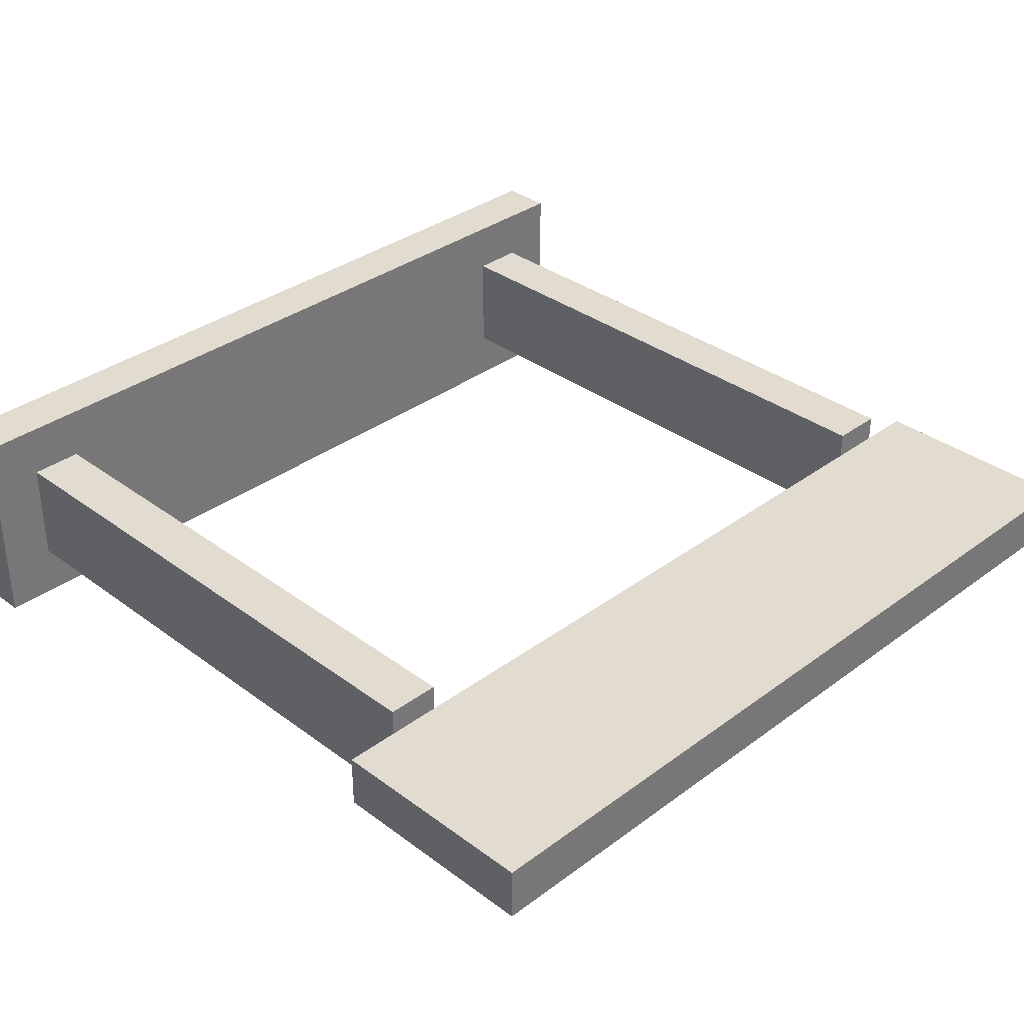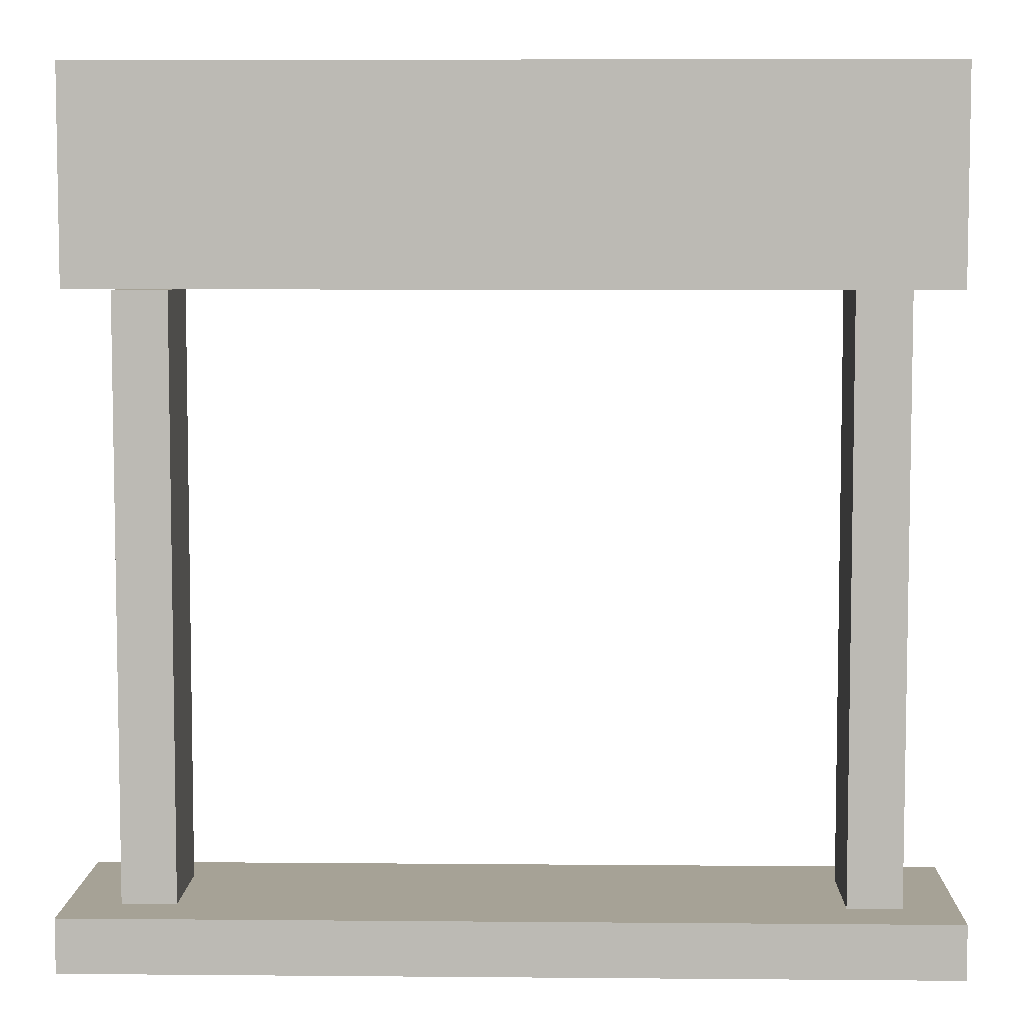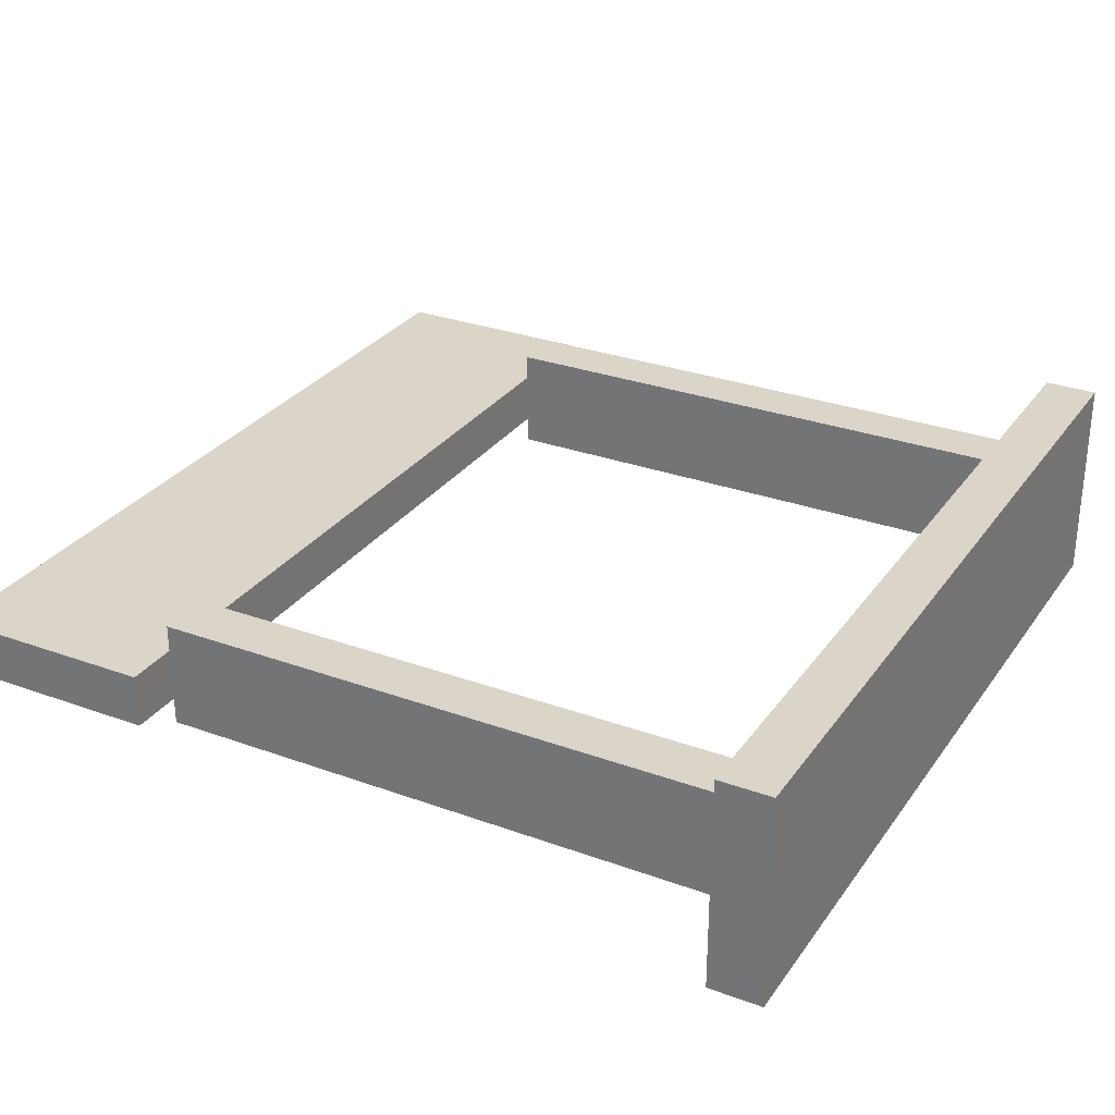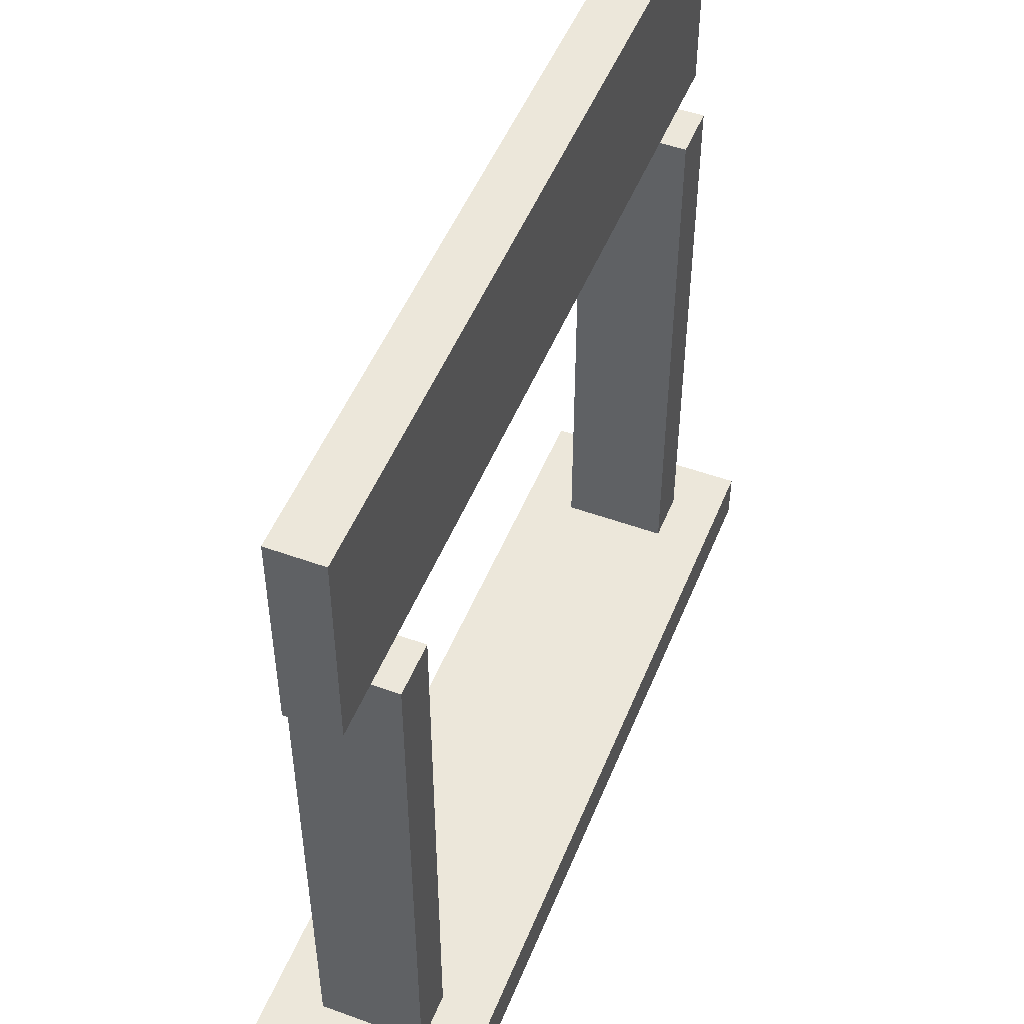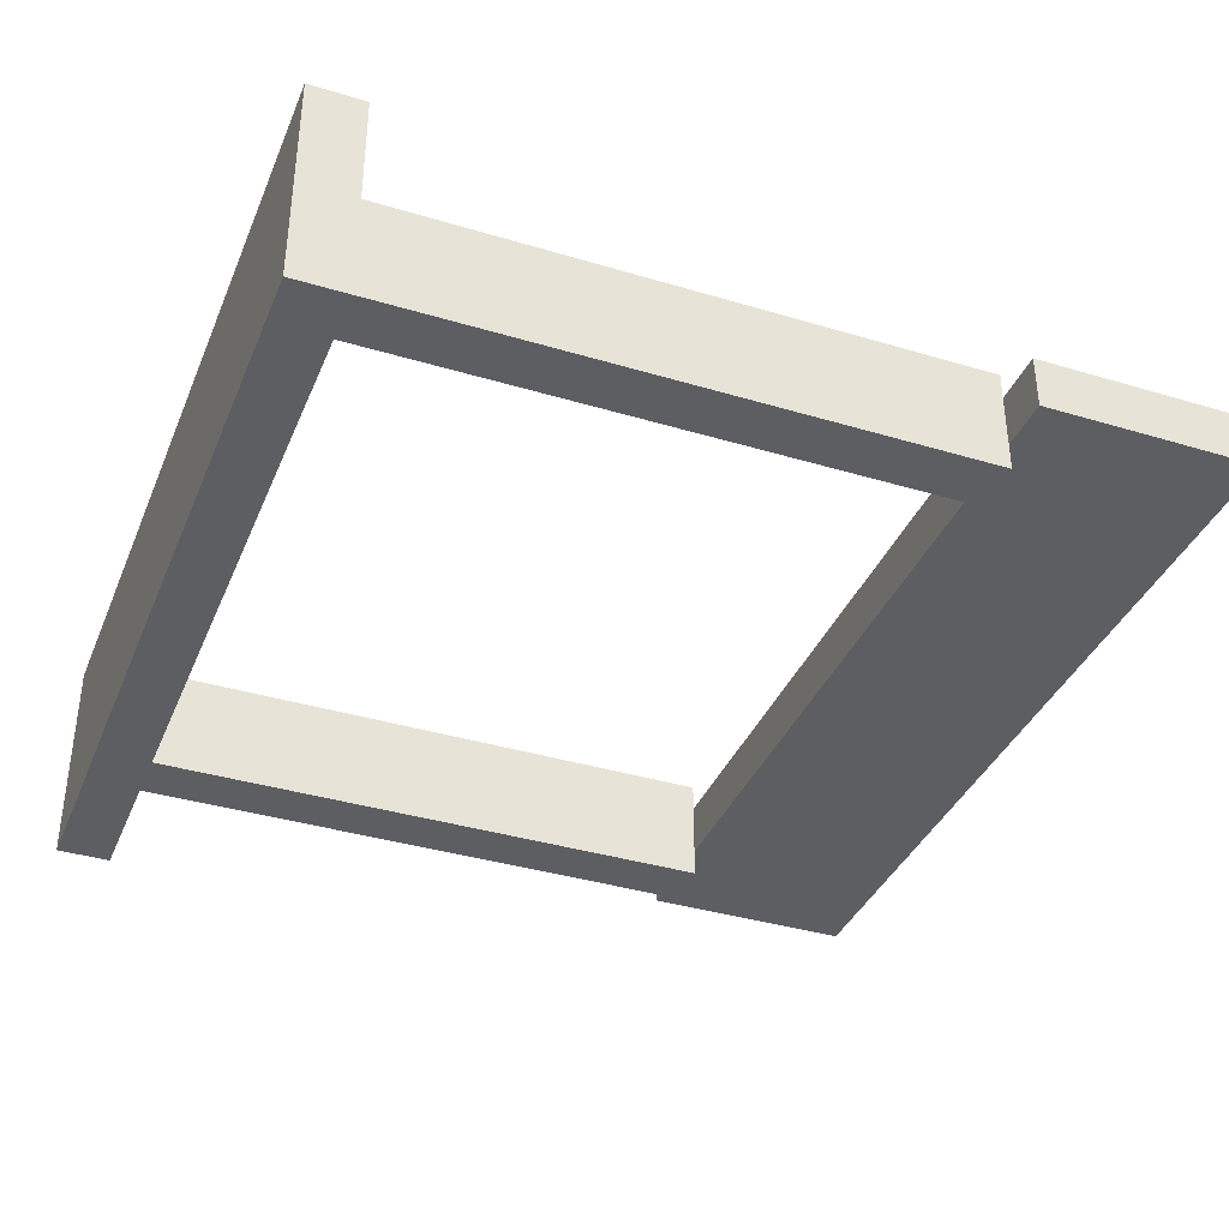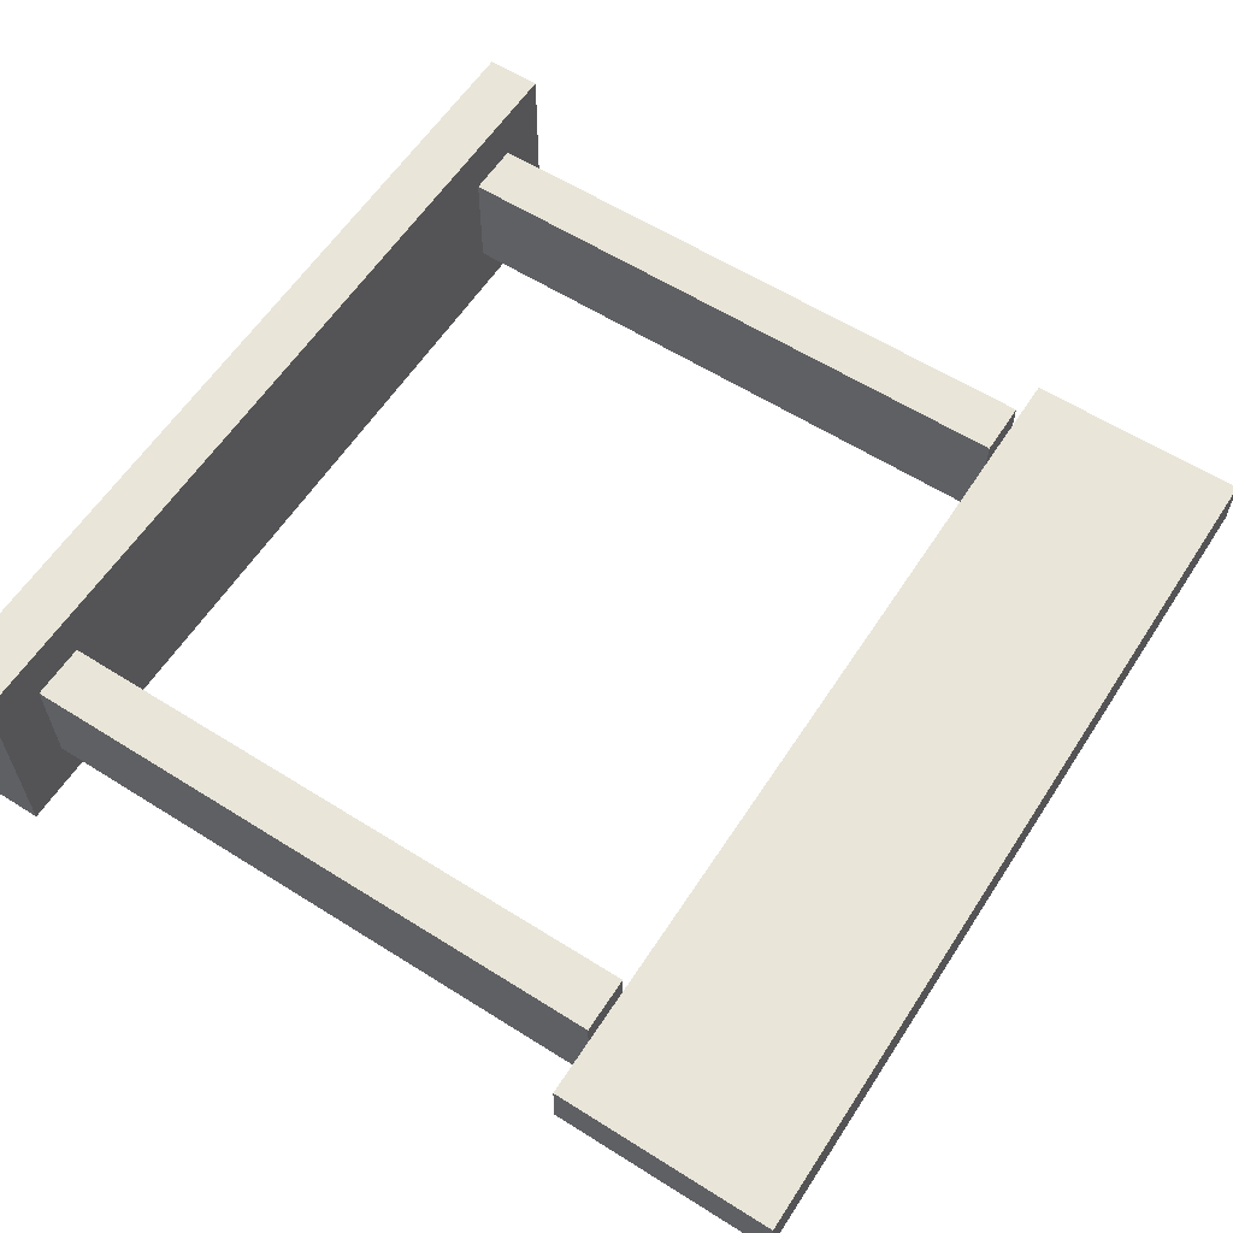
<metadata>
{"format":"obj","ext":"obj","renderer":"f3d","projection":"perspective","resolution":1024,"background":"white","views":[{"elev":34.3,"azim":135.0,"up":"+Z"},{"elev":6.3,"azim":1.5,"up":"+Y"},{"elev":29.3,"azim":-61.6,"up":"+Z"},{"elev":50.3,"azim":-68.3,"up":"+Y"},{"elev":-37.3,"azim":68.9,"up":"+Z"},{"elev":59.7,"azim":122.9,"up":"+Z"}]}
</metadata>
<code>
o cube
v 0.5 -0.4375 0.125
v 0.5 -0.4375 -0.125
v 0.5 -0.5 0.125
v 0.5 -0.5 -0.125
v -0.5 -0.4375 -0.125
v -0.5 -0.4375 0.125
v -0.5 -0.5 -0.125
v -0.5 -0.5 0.125
f 4 7 5 2
f 3 4 2 1
f 8 3 1 6
f 7 8 6 5
f 6 1 2 5
f 7 4 3 8
o cube
v -0.375 0.25 0.0625
v -0.375 0.25 -0.0625
v -0.375 -0.4375 0.0625
v -0.375 -0.4375 -0.0625
v -0.4375 0.25 -0.0625
v -0.4375 0.25 0.0625
v -0.4375 -0.4375 -0.0625
v -0.4375 -0.4375 0.0625
f 12 15 13 10
f 11 12 10 9
f 16 11 9 14
f 15 16 14 13
f 14 9 10 13
f 15 12 11 16
o cube
v 0.4375 0.25 0.0625
v 0.4375 0.25 -0.0625
v 0.4375 -0.4375 0.0625
v 0.4375 -0.4375 -0.0625
v 0.375 0.25 -0.0625
v 0.375 0.25 0.0625
v 0.375 -0.4375 -0.0625
v 0.375 -0.4375 0.0625
f 20 23 21 18
f 19 20 18 17
f 24 19 17 22
f 23 24 22 21
f 22 17 18 21
f 23 20 19 24
o cube
v 0.5 0.5 0.03125
v 0.5 0.5 -0.03125
v 0.5 0.25 0.03125
v 0.5 0.25 -0.03125
v -0.5 0.5 -0.03125
v -0.5 0.5 0.03125
v -0.5 0.25 -0.03125
v -0.5 0.25 0.03125
f 28 31 29 26
f 27 28 26 25
f 32 27 25 30
f 31 32 30 29
f 30 25 26 29
f 31 28 27 32

</code>
